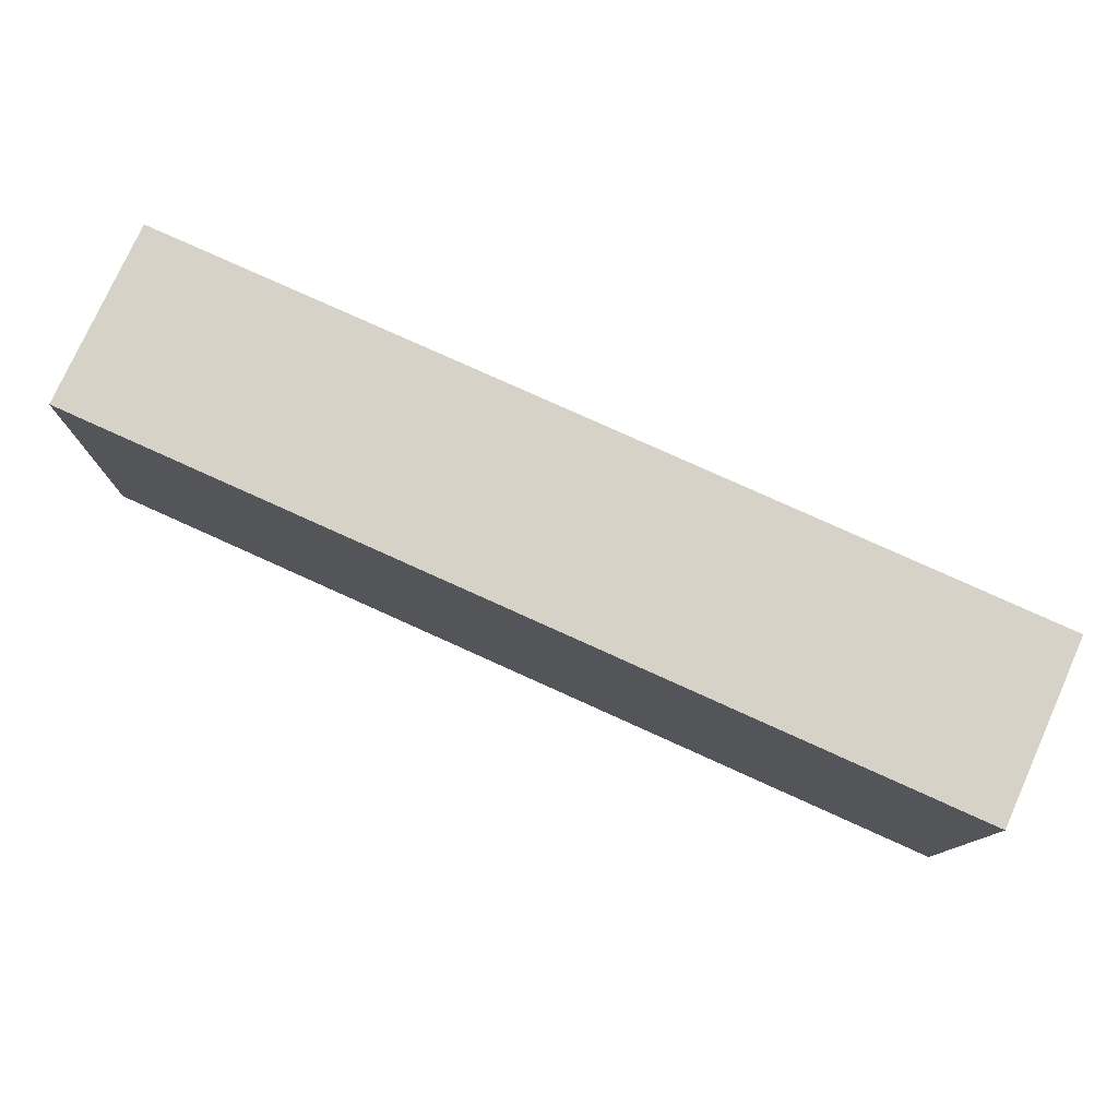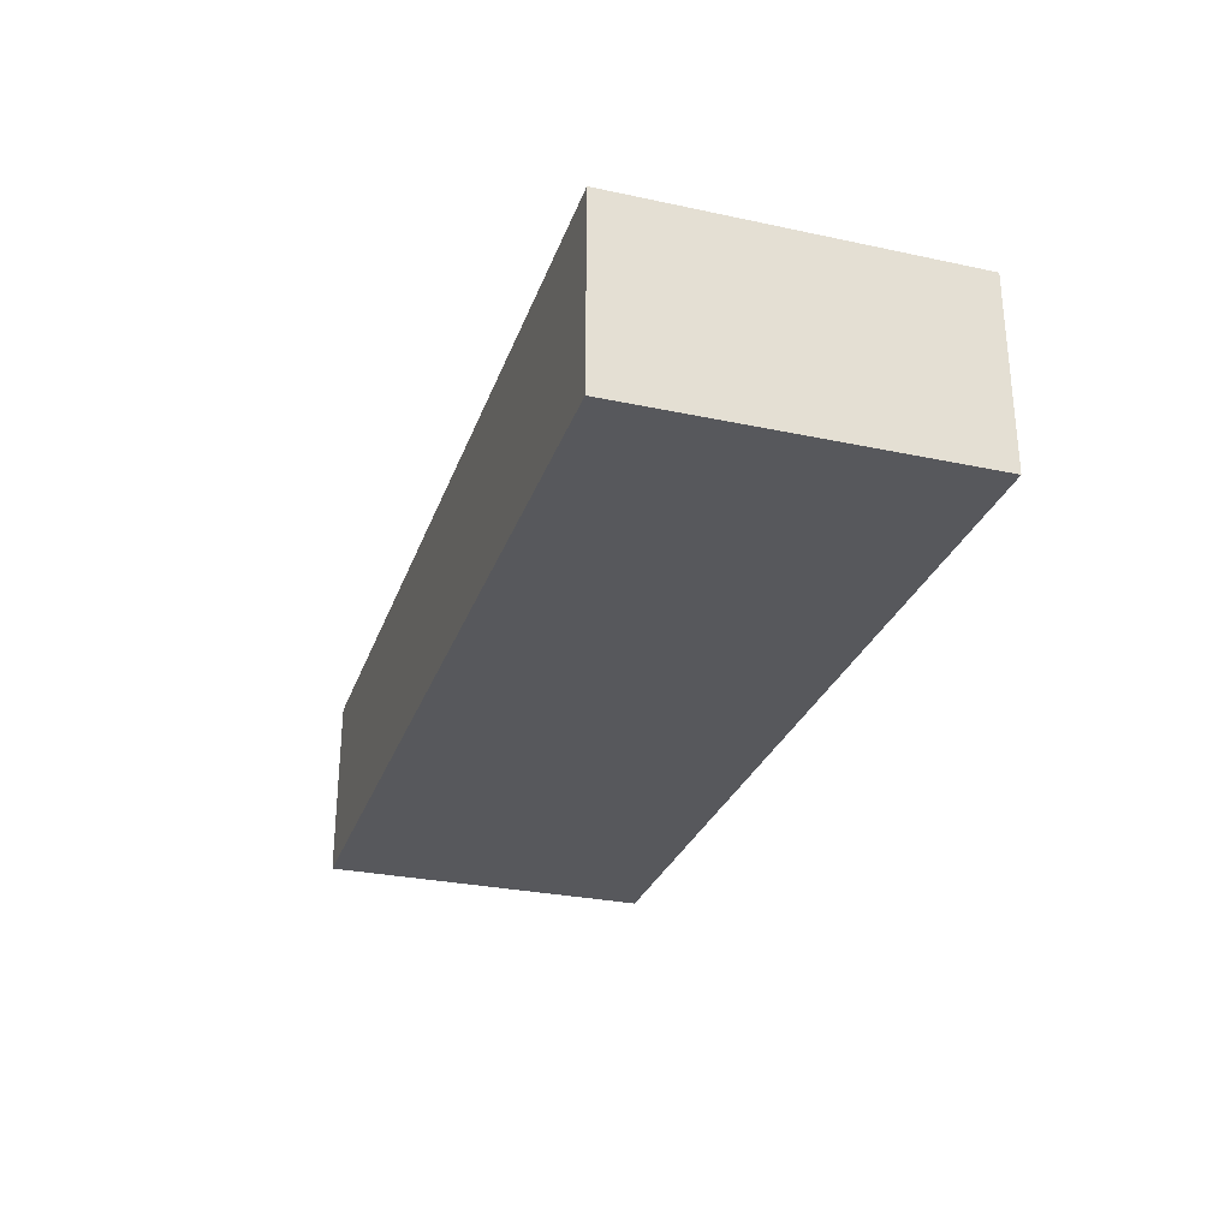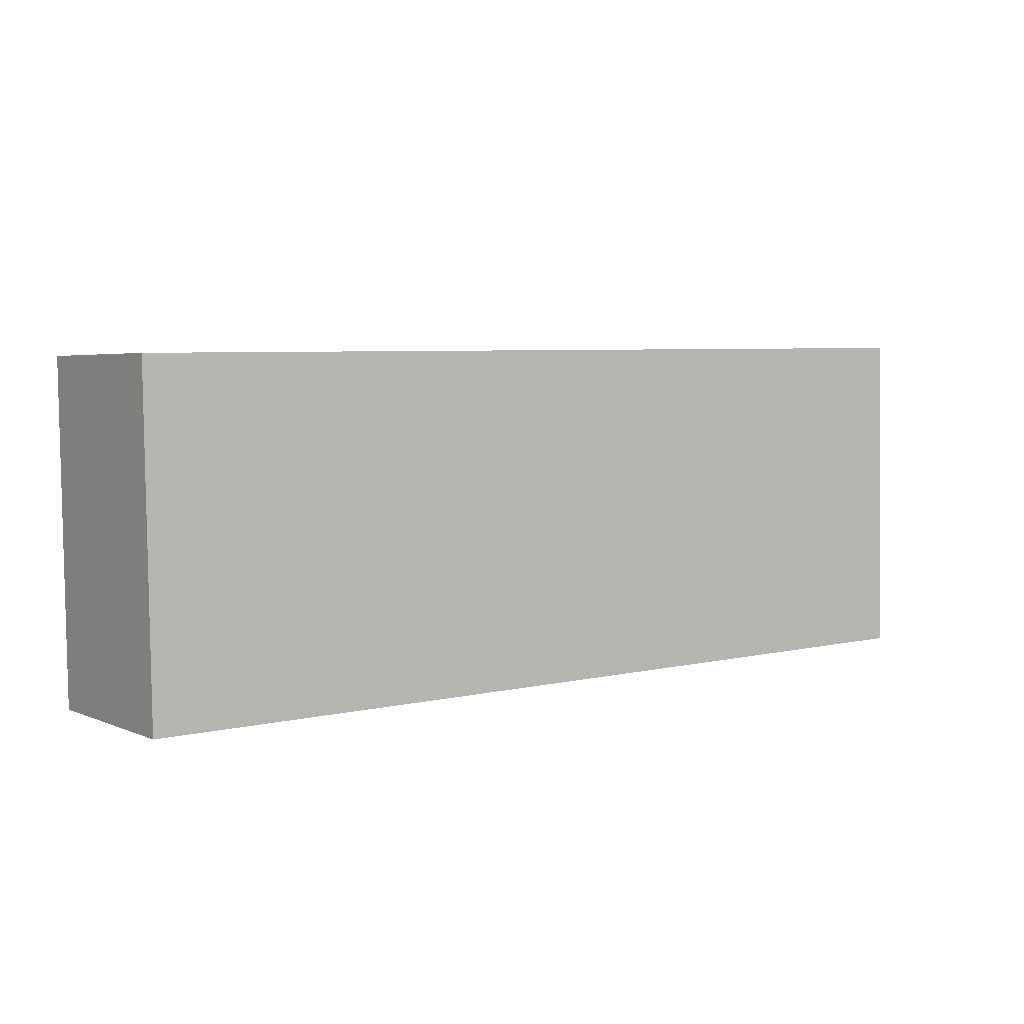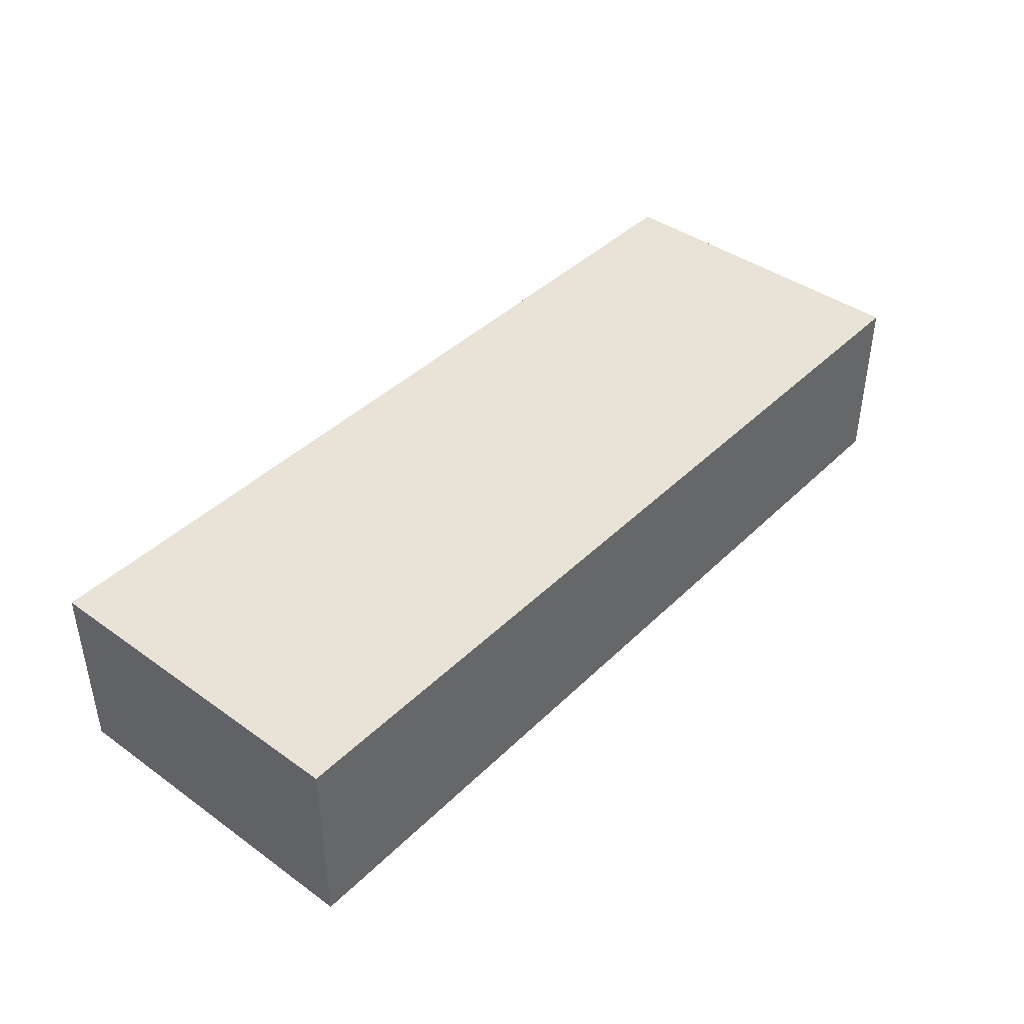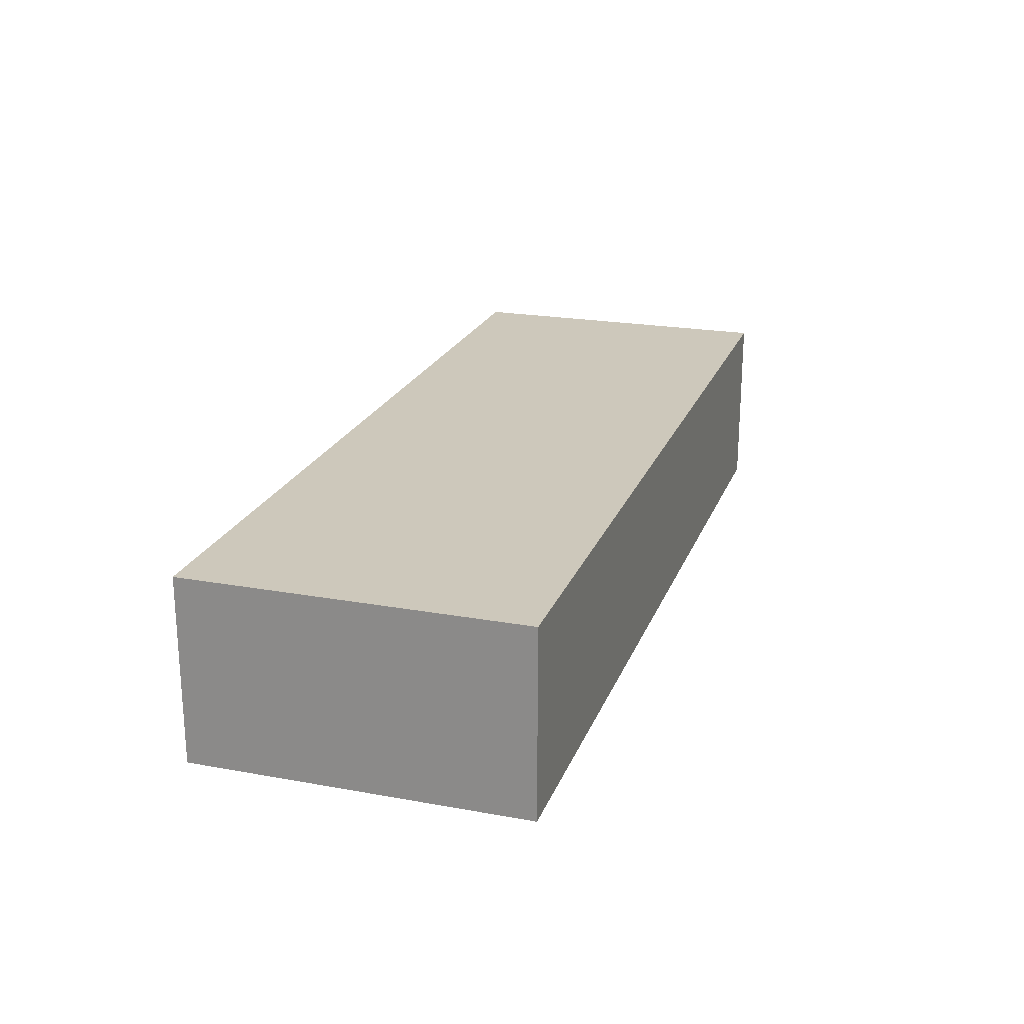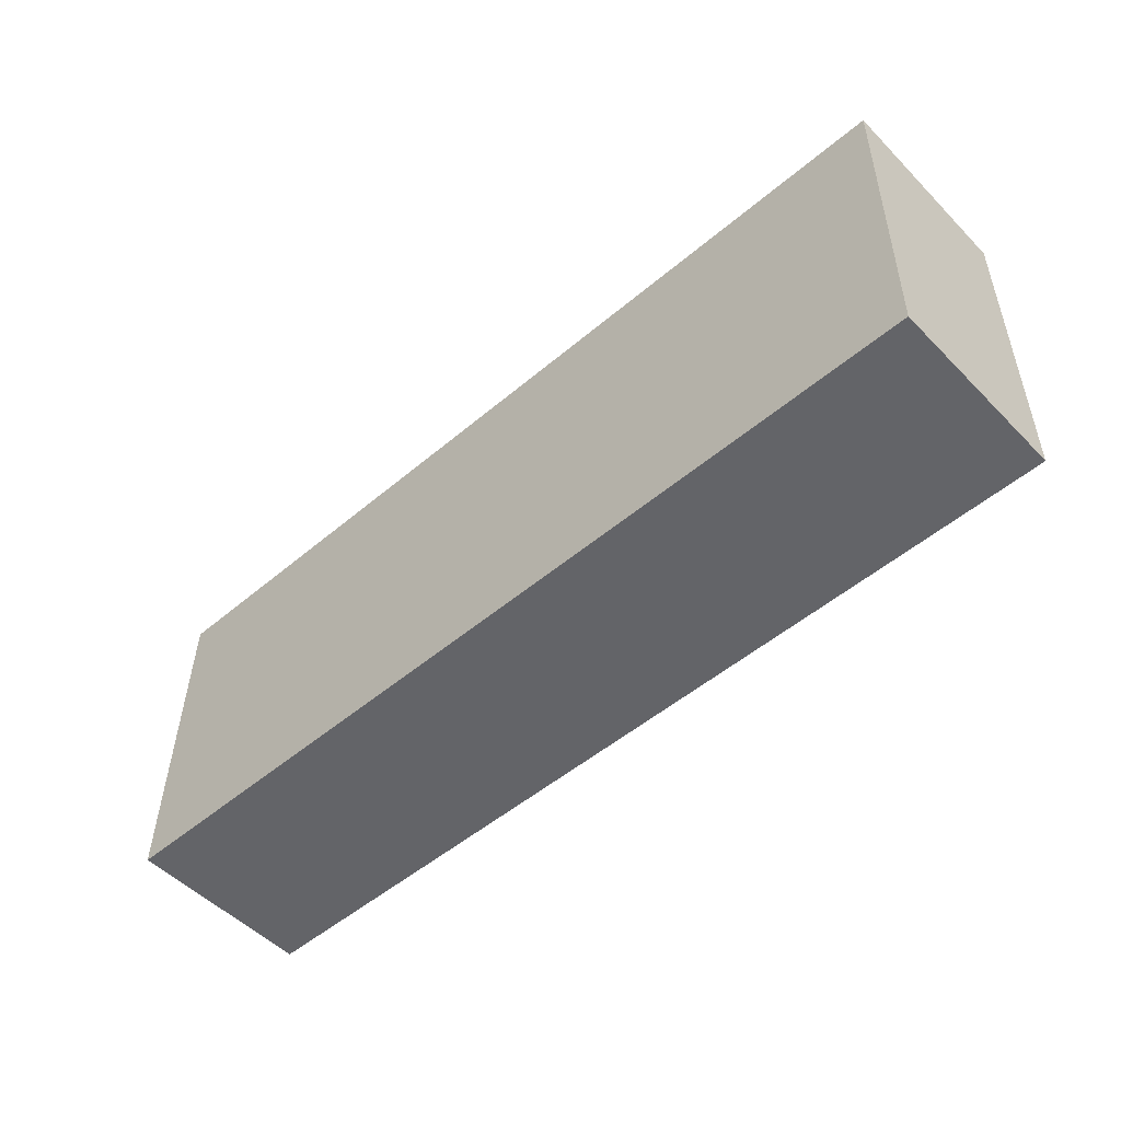
<metadata>
{"format":"obj","ext":"obj","renderer":"f3d","projection":"perspective","resolution":1024,"background":"white","views":[{"elev":77.3,"azim":24.2,"up":"+Y"},{"elev":-28.8,"azim":71.3,"up":"+Z"},{"elev":3.8,"azim":144.0,"up":"+Y"},{"elev":41.6,"azim":-50.3,"up":"+Z"},{"elev":21.9,"azim":106.6,"up":"+Z"},{"elev":-52.1,"azim":42.8,"up":"+Y"}]}
</metadata>
<code>
g default
v -0.04895 -3.725 0.4
v 0.4414 -3.733 0.4
v -0.04575 -3.545 0.4
v 0.4446 -3.553 0.4
v -0.04575 -3.545 0.3
v 0.4446 -3.553 0.3
v -0.04895 -3.725 0.3
v 0.4414 -3.733 0.3
g pCube139
f 1 2 4 3
f 3 4 6 5
f 5 6 8 7
f 7 8 2 1
f 2 8 6 4
f 7 1 3 5

</code>
